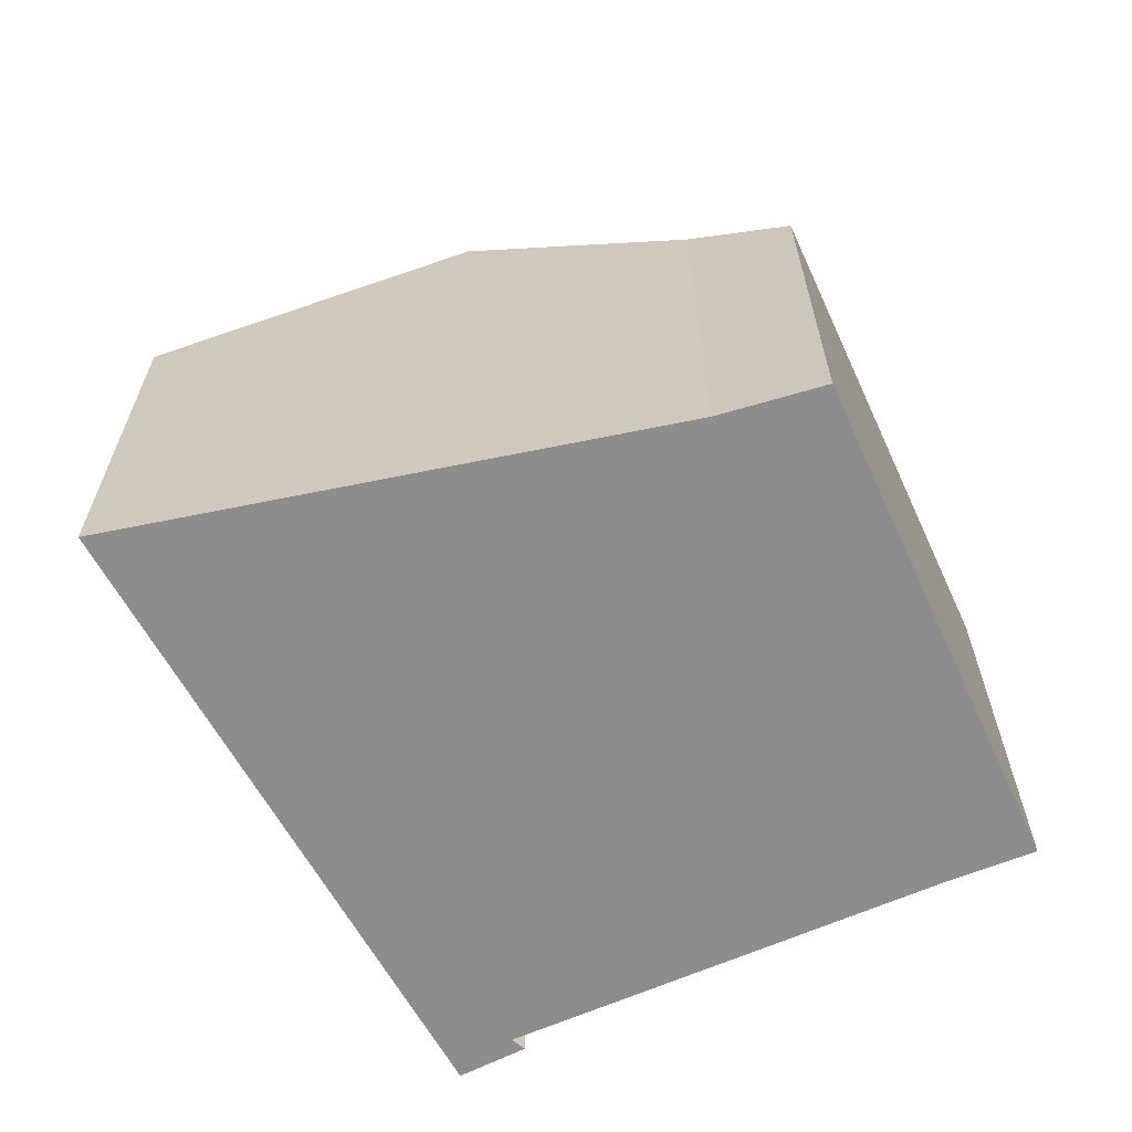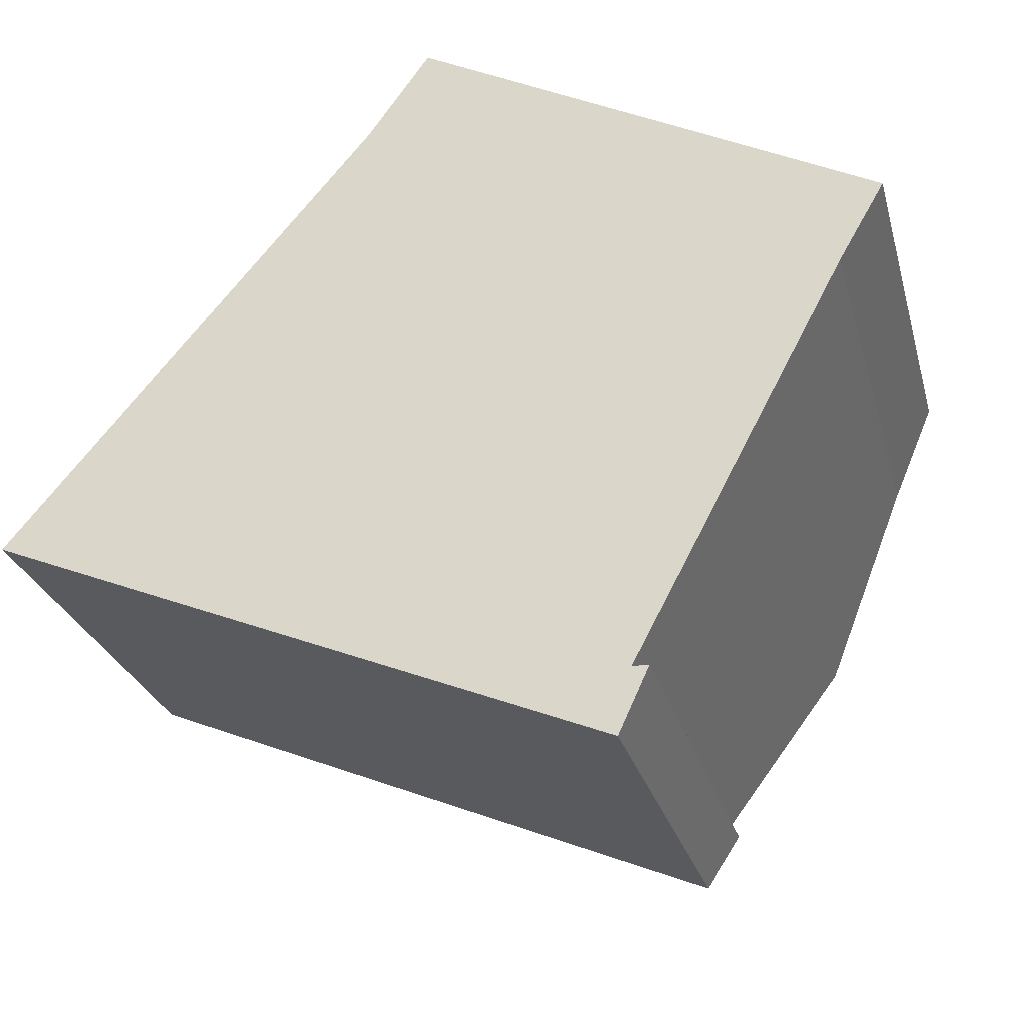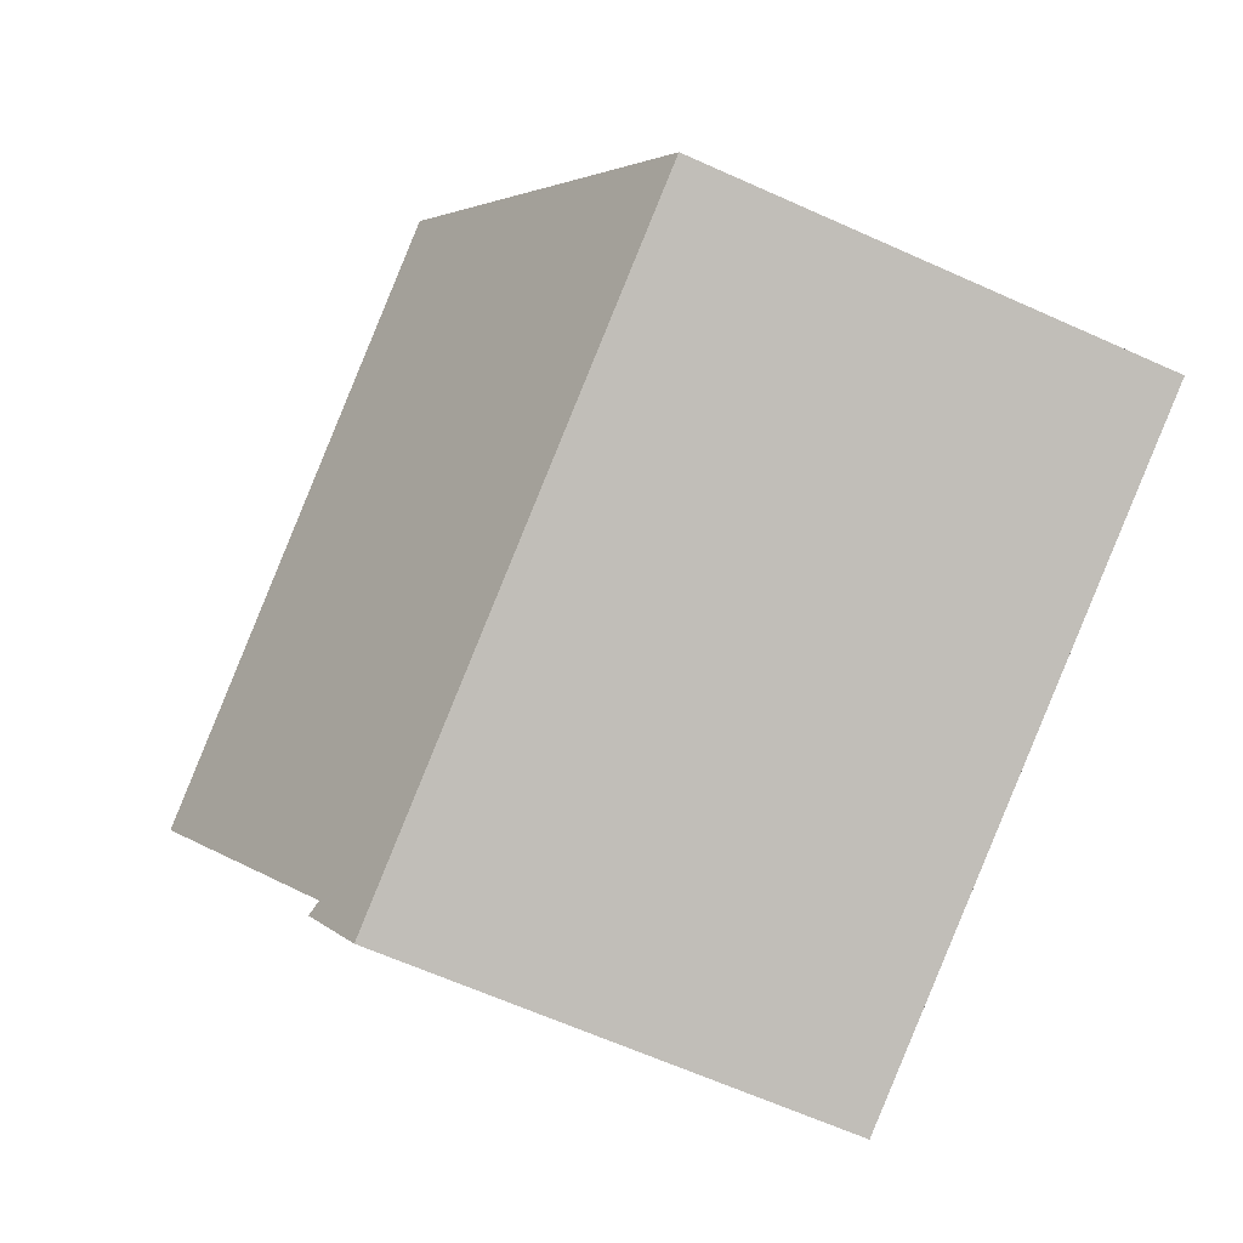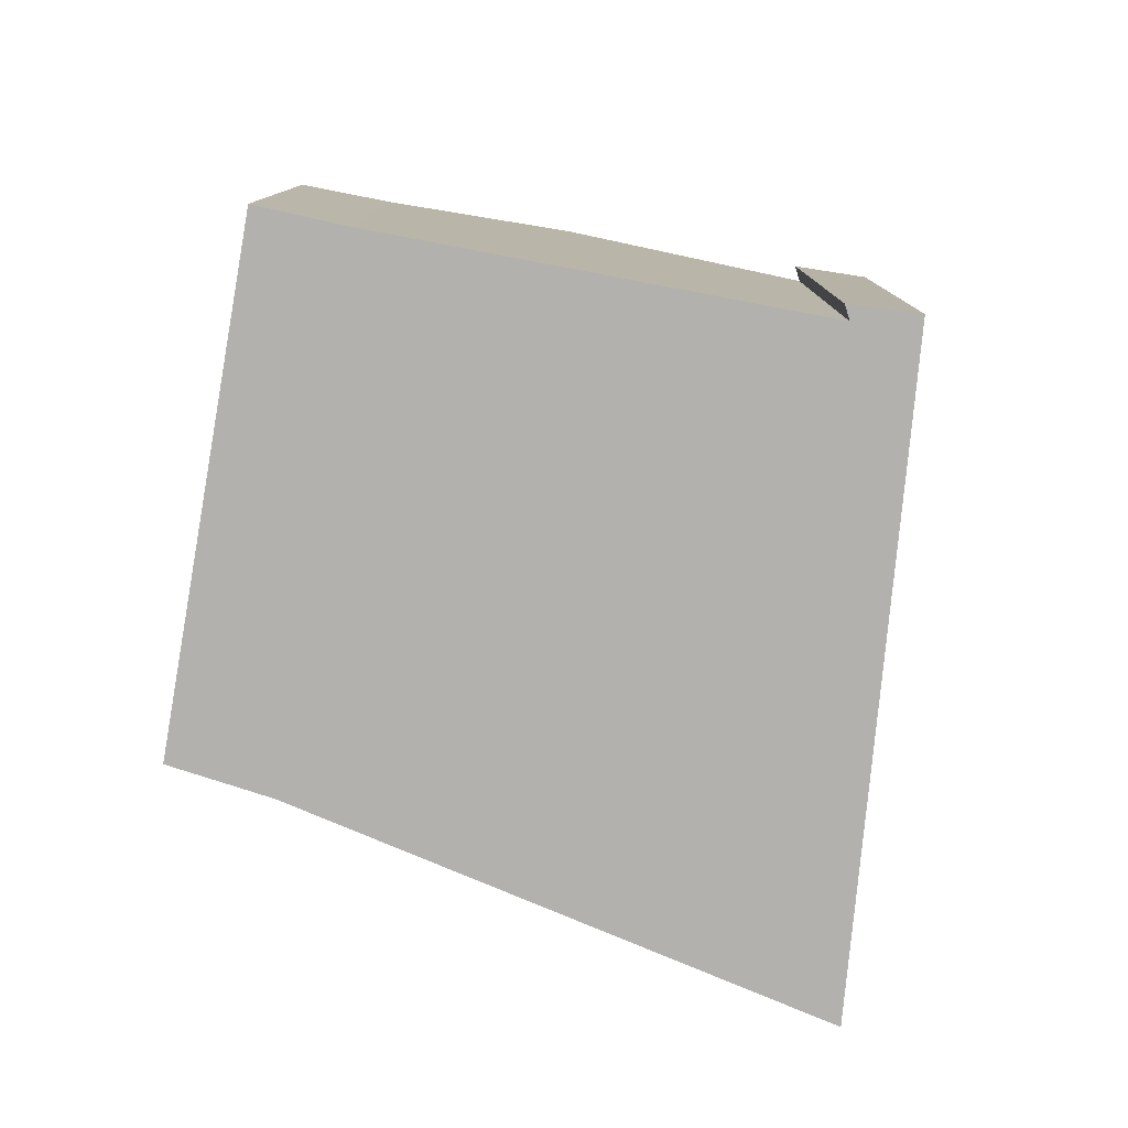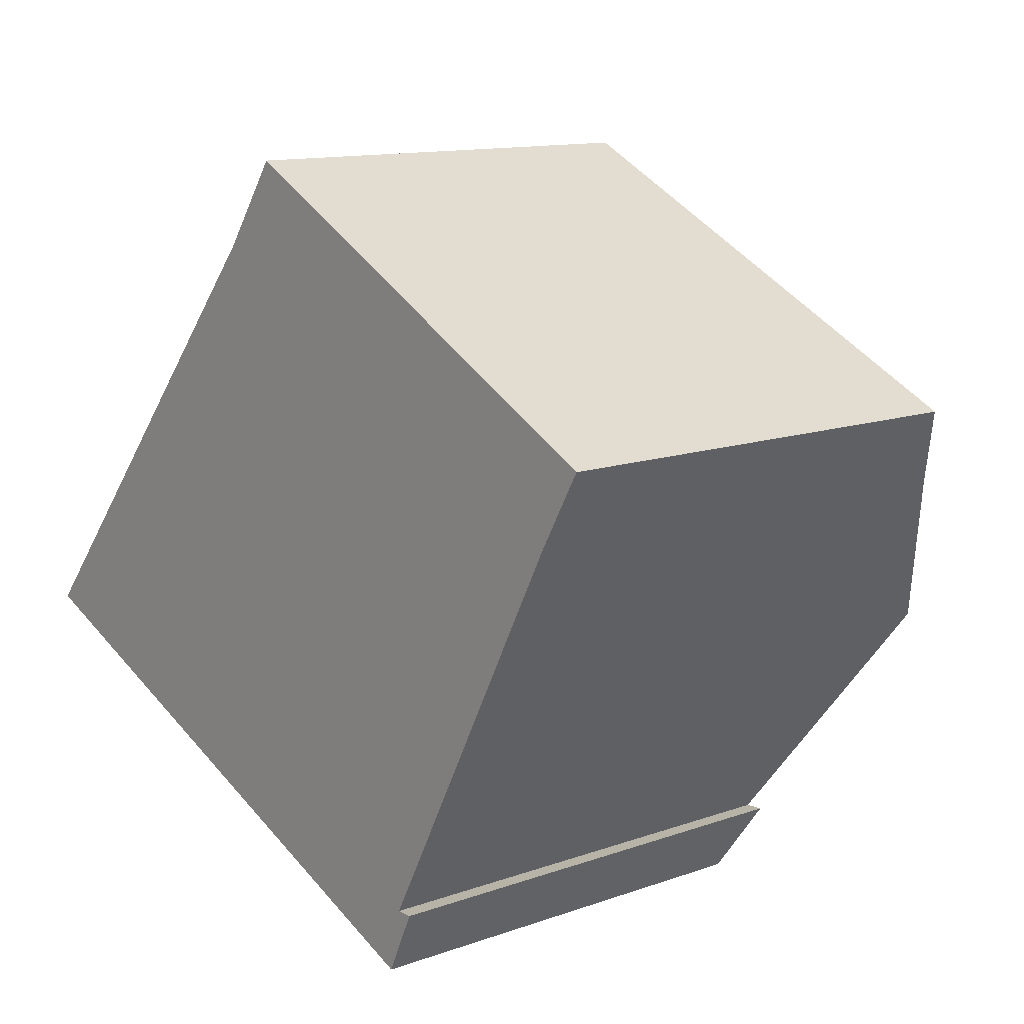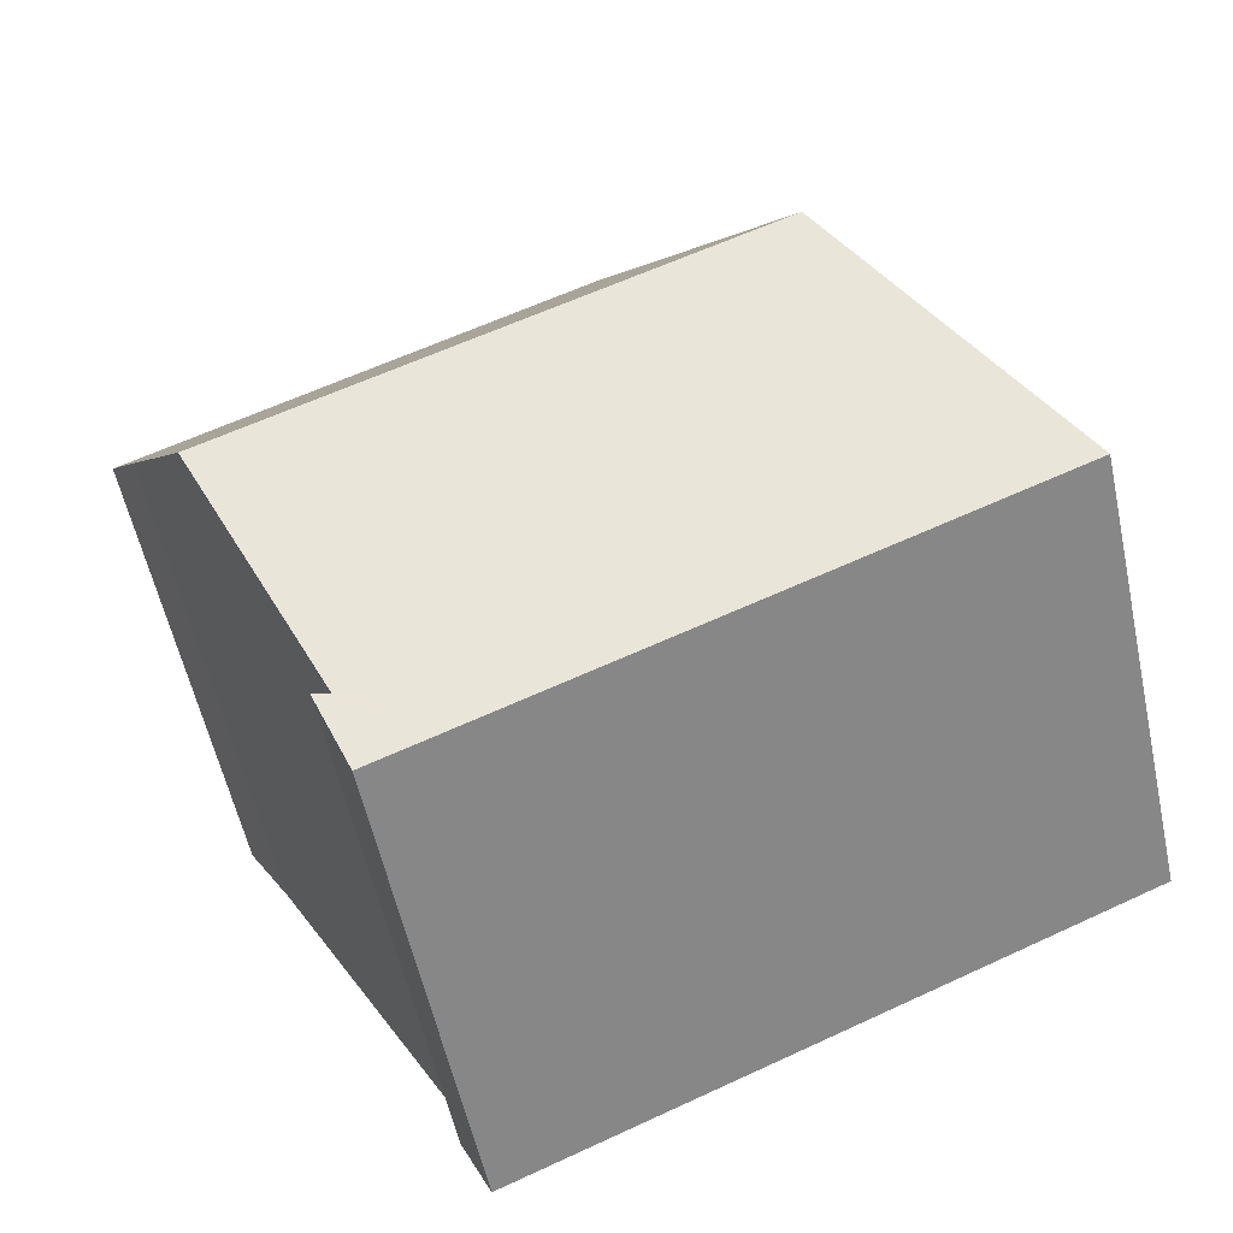
<metadata>
{"format":"obj","ext":"obj","renderer":"f3d","projection":"perspective","resolution":1024,"background":"white","views":[{"elev":-64.6,"azim":-38.1,"up":"+Y"},{"elev":-26.8,"azim":14.4,"up":"+Z"},{"elev":-64.8,"azim":-114.3,"up":"+Z"},{"elev":-79.3,"azim":107.4,"up":"+Y"},{"elev":12.4,"azim":50.2,"up":"+Z"},{"elev":-57.2,"azim":-167.7,"up":"+Z"}]}
</metadata>
<code>
v  18.06 15.22 -7.529
v  21.89 16.36 -6.494
v  20.87 15.22 -8.701
v  21.63 16.31 -6.492
v  21.34 16.26 -6.489
v  25.34 20.21 1.005
v  0 15.22 9.321e-16
v  25.15 20.21 1.081
v  0.355 15.47 0.419
v  7.239 20.21 8.549
v  28.49 17.09 6.912
v  18.96 15.18 15.34
v  30.04 15.66 9.594
v  14.53 14.98 17.64
v  14.28 15.18 17.29
v  12.43 16.63 14.68
v  25.79 19.76 1.85
v  21.89 3.976e-16 -6.494
v  20.87 5.328e-16 -8.701
v  28.49 -4.232e-16 6.912
v  30.04 -5.875e-16 9.594
v  25.34 -6.154e-17 1.005
v  21.34 3.973e-16 -6.489
v  25.79 -1.133e-16 1.85
v  0 0 0
v  18.06 4.61e-16 -7.529
v  7.239 -5.235e-16 8.549
v  12.43 -8.988e-16 14.68
v  0.355 -2.566e-17 0.419
v  14.53 -1.08e-15 17.64
v  14.28 -1.059e-15 17.29
v  18.96 -9.391e-16 15.34
v  21.63 3.975e-16 -6.492
g defaultobject
f 1 2 3
f 2 1 4
f 4 1 5
f 5 1 6
f 6 1 7
f 6 7 8
f 8 7 9
f 8 9 10
f 11 12 13
f 12 11 14
f 14 11 15
f 15 11 16
f 16 11 17
f 16 17 10
f 10 17 6
f 10 6 8
f 18 3 2
f 3 18 19
f 13 20 11
f 20 13 21
f 17 5 6
f 5 17 11
f 5 11 20
f 5 20 22
f 5 22 23
f 22 20 24
f 19 1 3
f 1 19 7
f 7 19 25
f 25 19 26
f 25 9 7
f 9 25 10
f 10 25 16
f 16 25 27
f 16 27 28
f 27 25 29
f 28 15 16
f 15 28 14
f 14 28 30
f 30 28 31
f 30 12 14
f 12 30 13
f 13 30 21
f 21 30 32
f 4 18 2
f 18 4 5
f 18 5 33
f 33 5 23
f 32 20 21
f 20 32 24
f 24 32 30
f 24 30 31
f 24 31 28
f 24 28 22
f 22 28 23
f 23 28 27
f 33 19 18
f 19 33 23
f 19 23 27
f 19 27 29
f 19 29 26
f 26 29 25

</code>
